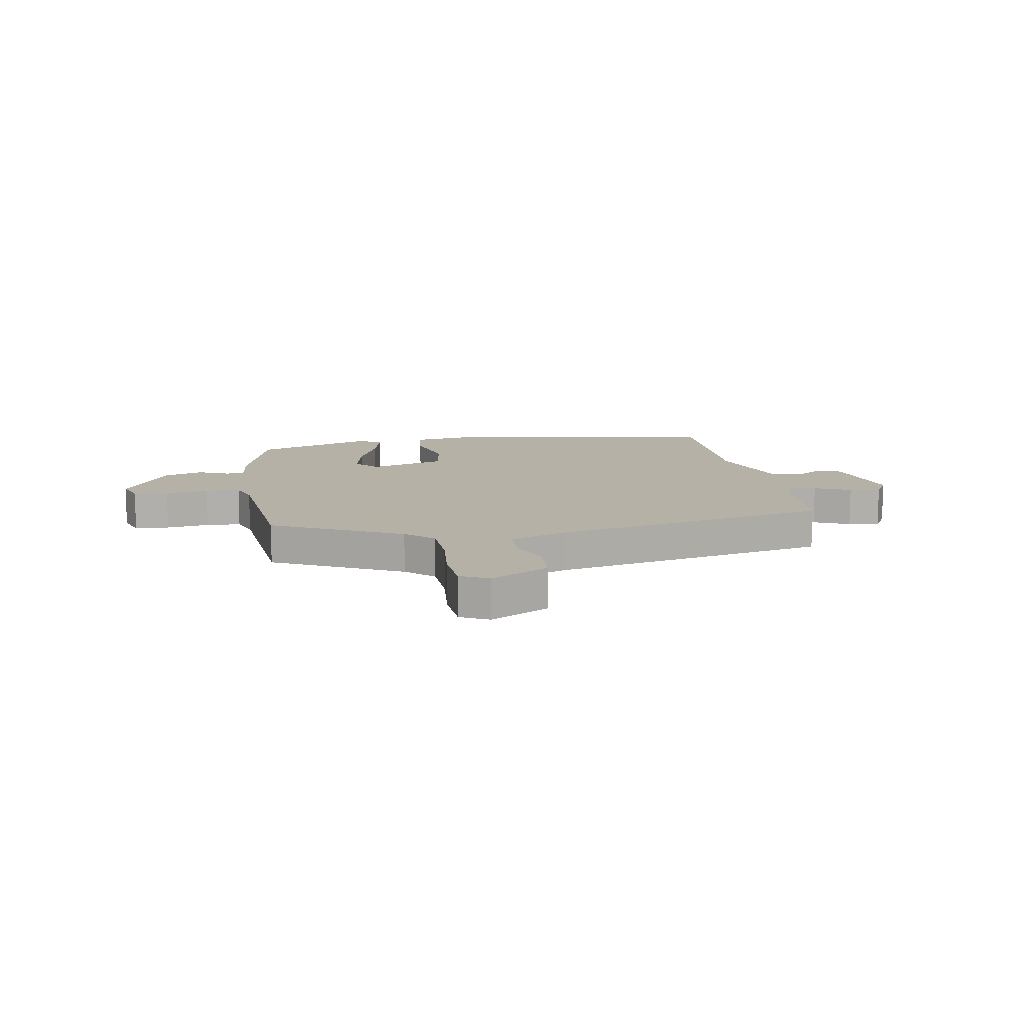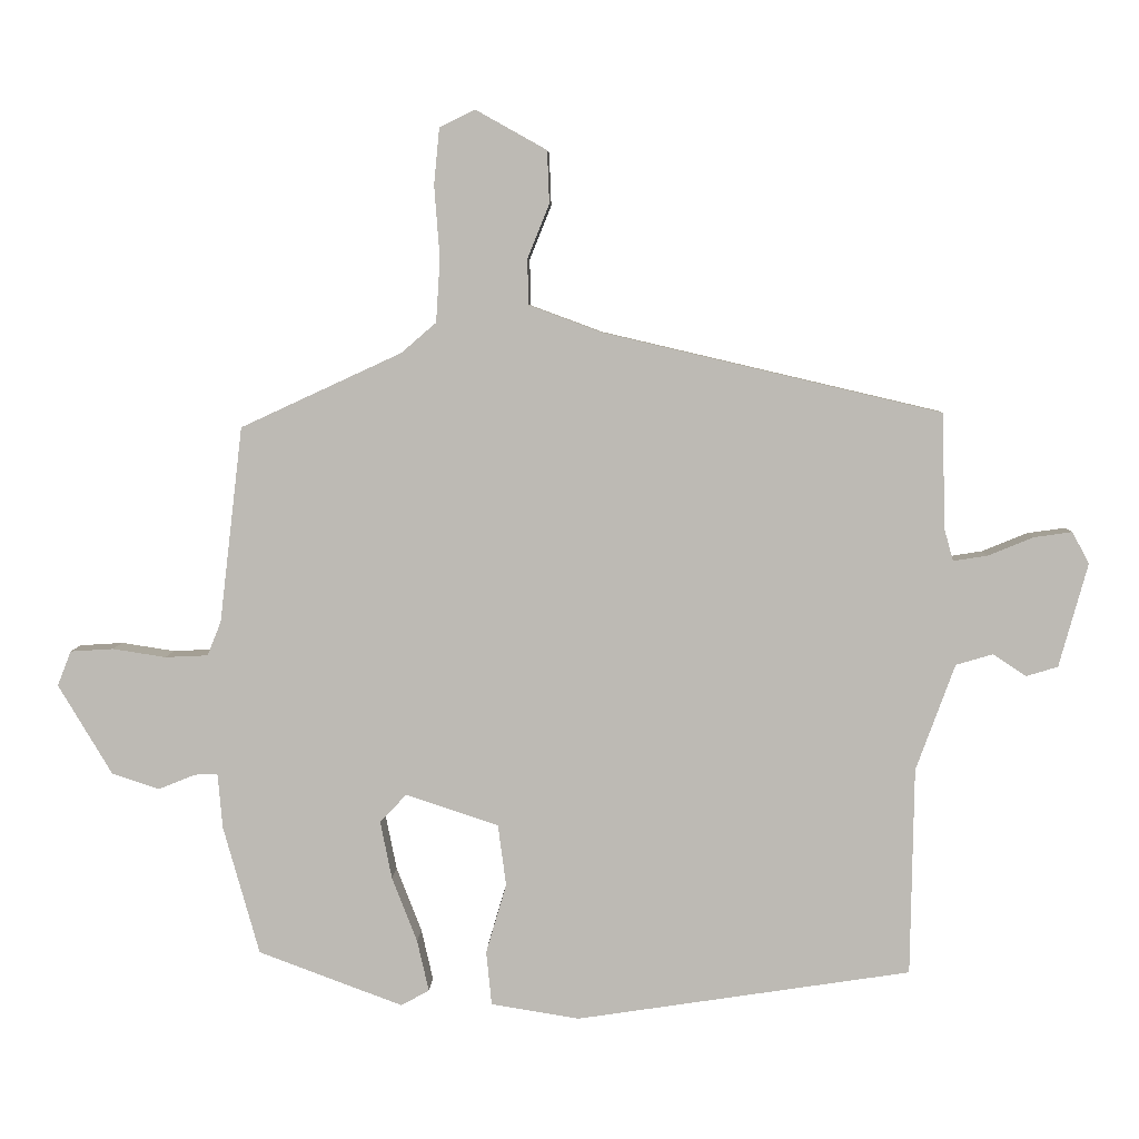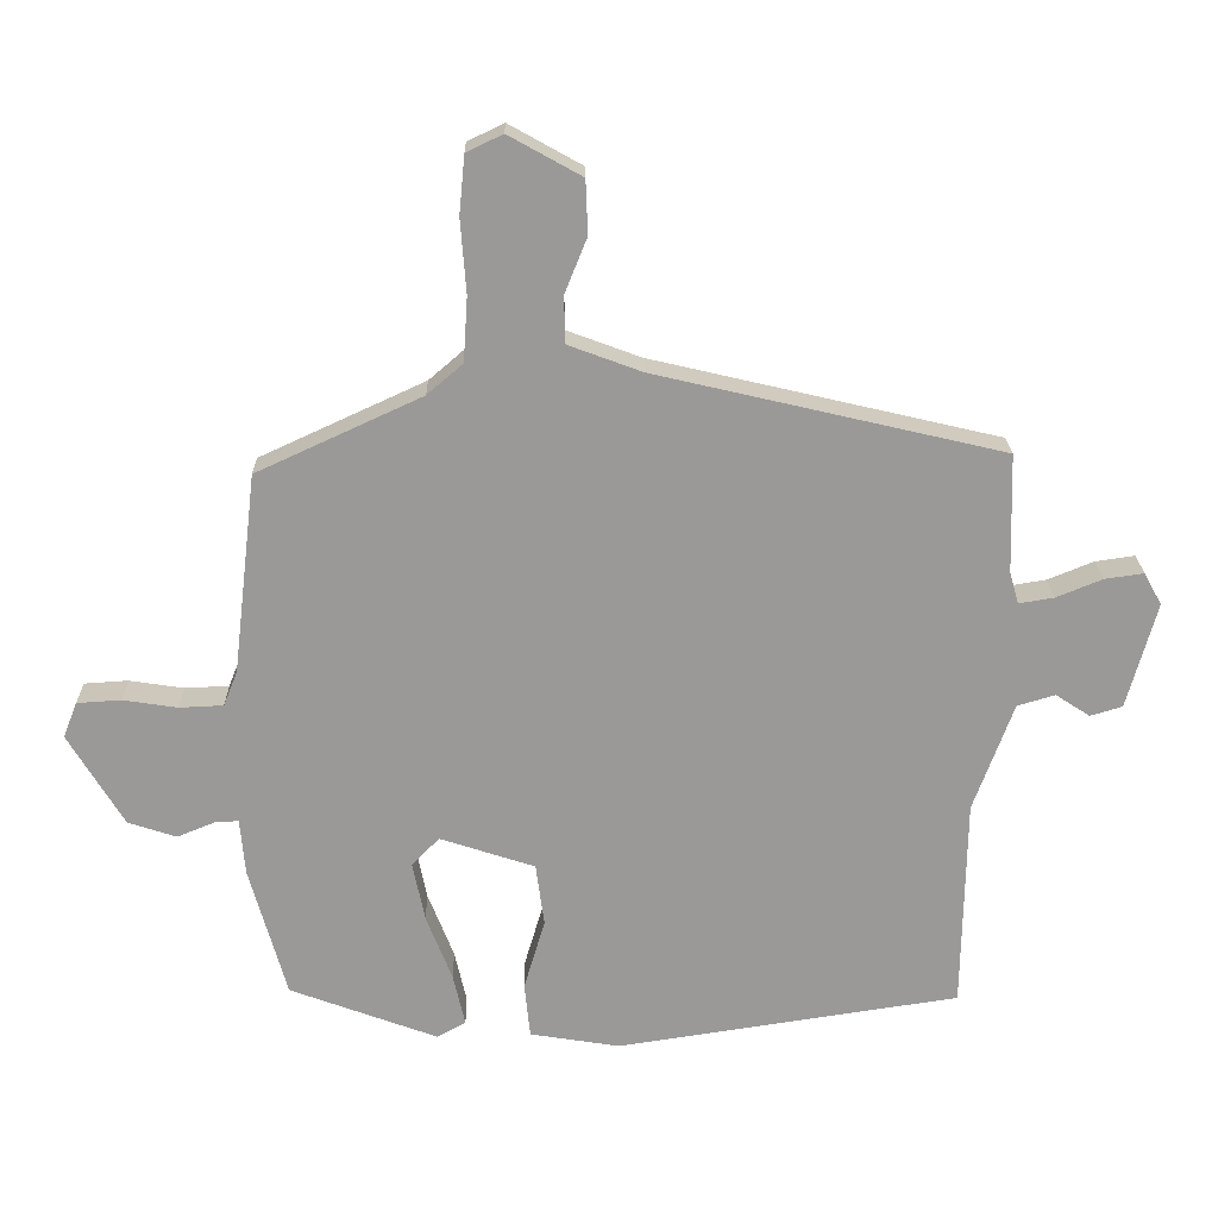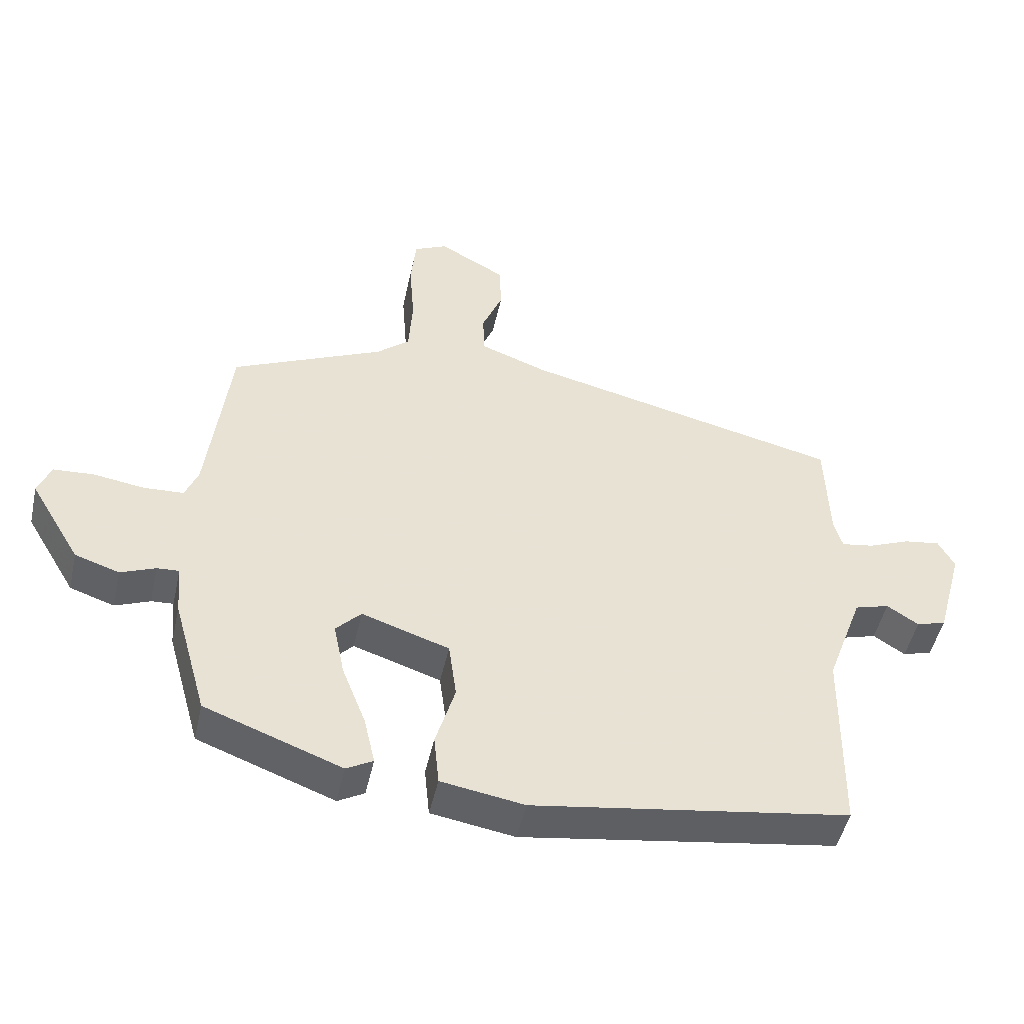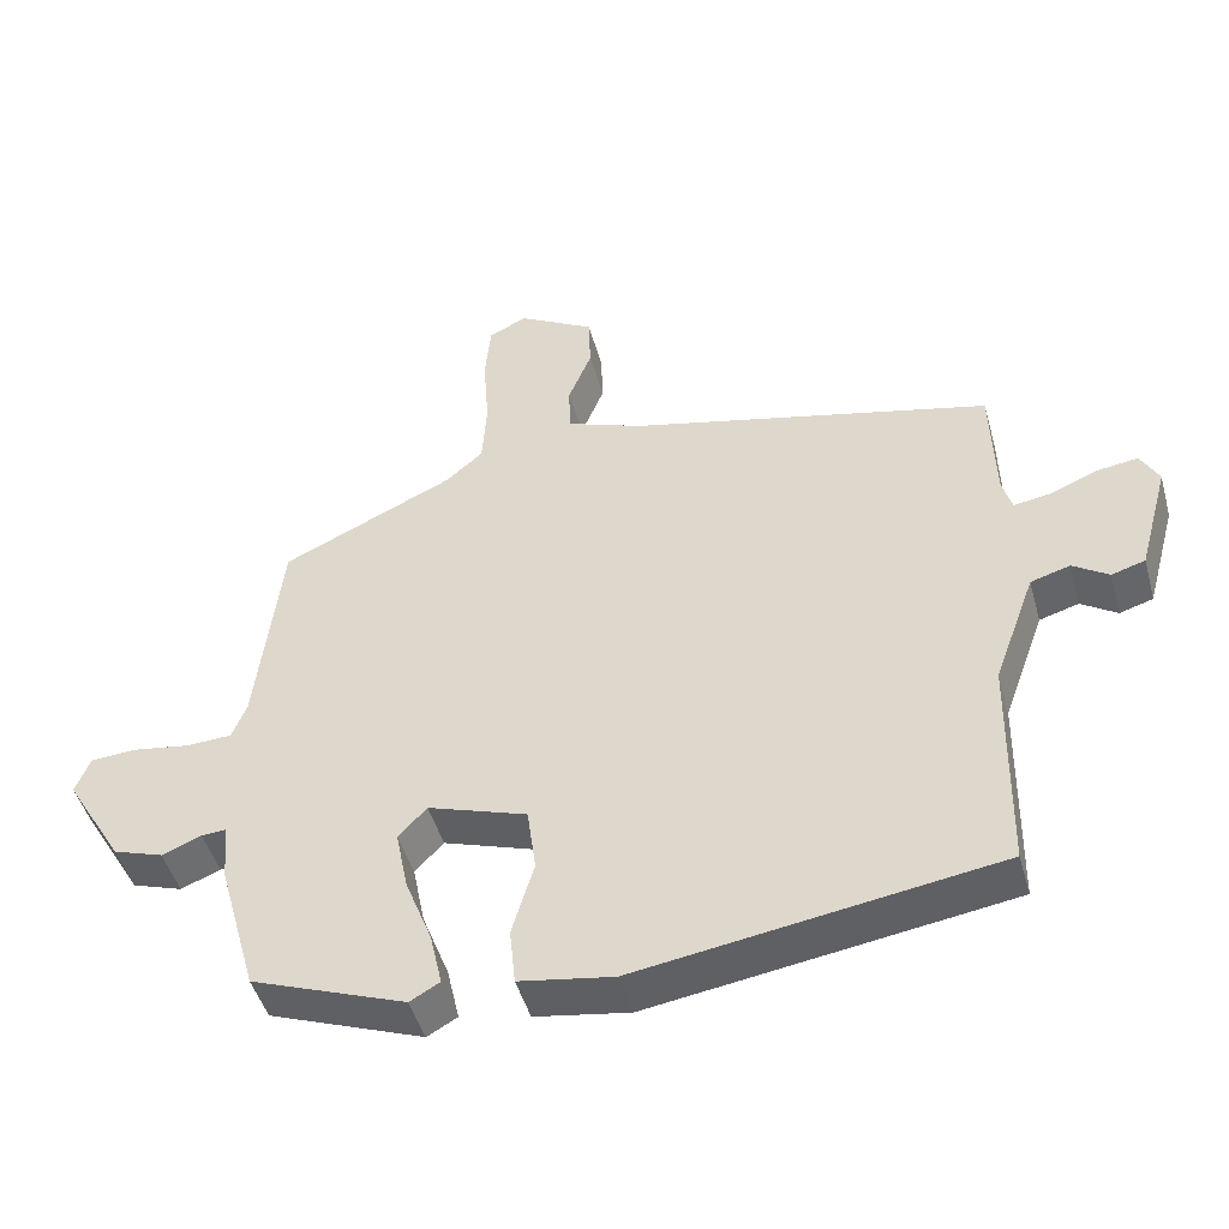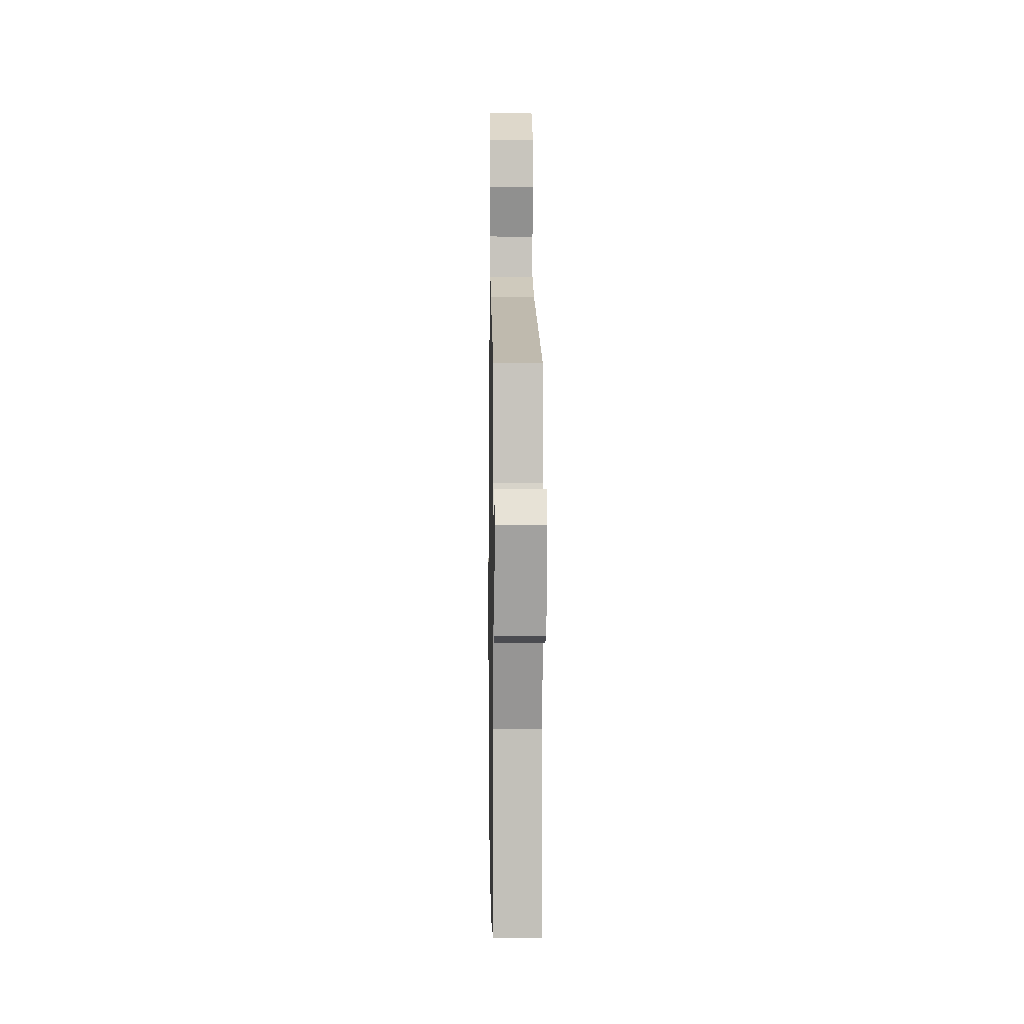
<metadata>
{"format":"obj","ext":"obj","renderer":"f3d","projection":"perspective","resolution":1024,"background":"white","views":[{"elev":12.1,"azim":-8.5,"up":"+Y"},{"elev":5.8,"azim":2.0,"up":"+Z"},{"elev":21.2,"azim":-1.0,"up":"+Z"},{"elev":-48.8,"azim":-12.5,"up":"+Z"},{"elev":-46.8,"azim":15.4,"up":"+Z"},{"elev":2.4,"azim":89.1,"up":"+Z"}]}
</metadata>
<code>
v -0.478 0.07 -0.409
v -0.531 0.07 -0.22
v -0.538 0.07 -0.139
v -0.572 0.07 -0.141
v -0.626 0.07 -0.163
v -0.695 0.07 -0.14
v -0.774 0.07 -0.008
v -0.754 0.07 0.043
v -0.691 0.07 0.047
v -0.613 0.07 0.035
v -0.55 0.07 0.038
v -0.53 0.07 0.088
v -0.496 0.07 0.375
v -0.26 0.07 0.484
v -0.209 0.07 0.528
v -0.203 0.07 0.62
v -0.211 0.07 0.726
v -0.203 0.07 0.809
v -0.151 0.07 0.834
v -0.047 0.07 0.776
v -0.044 0.07 0.699
v -0.076 0.07 0.62
v -0.074 0.07 0.553
v 0.031 0.07 0.514
v 0.527 0.07 0.398
v 0.532 0.07 0.228
v 0.545 0.07 0.182
v 0.595 0.07 0.19
v 0.661 0.07 0.217
v 0.717 0.07 0.225
v 0.742 0.07 0.179
v 0.7 0.07 0.027
v 0.654 0.07 0.013
v 0.605 0.07 0.045
v 0.551 0.07 0.029
v 0.494 0.07 -0.127
v 0.489 0.07 -0.431
v -0.002 0.07 -0.506
v -0.131 0.07 -0.485
v -0.139 0.07 -0.406
v -0.109 0.07 -0.304
v -0.121 0.07 -0.214
v -0.257 0.07 -0.169
v -0.296 0.07 -0.21
v -0.279 0.07 -0.295
v -0.242 0.07 -0.39
v -0.225 0.07 -0.465
v -0.266 0.07 -0.488
v -0.478 0 -0.409
v -0.531 0 -0.22
v -0.538 0 -0.139
v -0.572 0 -0.141
v -0.626 0 -0.163
v -0.695 0 -0.14
v -0.774 0 -0.008
v -0.754 0 0.043
v -0.691 0 0.047
v -0.613 0 0.035
v -0.55 0 0.038
v -0.53 0 0.088
v -0.496 0 0.375
v -0.26 0 0.484
v -0.209 0 0.528
v -0.203 0 0.62
v -0.211 0 0.726
v -0.203 0 0.809
v -0.151 0 0.834
v -0.047 0 0.776
v -0.044 0 0.699
v -0.076 0 0.62
v -0.074 0 0.553
v 0.031 0 0.514
v 0.527 0 0.398
v 0.532 0 0.228
v 0.545 0 0.182
v 0.595 0 0.19
v 0.661 0 0.217
v 0.717 0 0.225
v 0.742 0 0.179
v 0.7 0 0.027
v 0.654 0 0.013
v 0.605 0 0.045
v 0.551 0 0.029
v 0.494 0 -0.127
v 0.489 0 -0.431
v -0.002 0 -0.506
v -0.131 0 -0.485
v -0.139 0 -0.406
v -0.109 0 -0.304
v -0.121 0 -0.214
v -0.257 0 -0.169
v -0.296 0 -0.21
v -0.279 0 -0.295
v -0.242 0 -0.39
v -0.225 0 -0.465
v -0.266 0 -0.488
f 45 46 47 48
f 44 45 48 1
f 38 39 40 41
f 36 37 38 41
f 35 36 41 42
f 31 32 33 34
f 31 34 35
f 28 29 30 31
f 27 28 31 35
f 26 27 35 42
f 24 25 26 42
f 19 20 21 22
f 19 22 23
f 16 17 18 19
f 15 16 19 23
f 14 15 23 24
f 12 13 14 24
f 7 8 9 10
f 7 10 11
f 4 5 6 7
f 3 4 7 11
f 44 1 2 3
f 43 44 3 11
f 24 42 43
f 11 12 24 43
f 96 95 94 93
f 49 96 93 92
f 89 88 87 86
f 89 86 85 84
f 90 89 84 83
f 82 81 80 79
f 83 82 79
f 79 78 77 76
f 83 79 76 75
f 90 83 75 74
f 90 74 73 72
f 70 69 68 67
f 71 70 67
f 67 66 65 64
f 71 67 64 63
f 72 71 63 62
f 72 62 61 60
f 58 57 56 55
f 59 58 55
f 55 54 53 52
f 59 55 52 51
f 51 50 49 92
f 59 51 92 91
f 91 90 72
f 91 72 60 59
f 1 49 50 2
f 2 50 51 3
f 3 51 52 4
f 4 52 53 5
f 5 53 54 6
f 6 54 55 7
f 7 55 56 8
f 8 56 57 9
f 9 57 58 10
f 10 58 59 11
f 11 59 60 12
f 12 60 61 13
f 13 61 62 14
f 14 62 63 15
f 15 63 64 16
f 16 64 65 17
f 17 65 66 18
f 18 66 67 19
f 19 67 68 20
f 20 68 69 21
f 21 69 70 22
f 22 70 71 23
f 23 71 72 24
f 24 72 73 25
f 25 73 74 26
f 26 74 75 27
f 27 75 76 28
f 28 76 77 29
f 29 77 78 30
f 30 78 79 31
f 31 79 80 32
f 32 80 81 33
f 33 81 82 34
f 34 82 83 35
f 35 83 84 36
f 36 84 85 37
f 37 85 86 38
f 38 86 87 39
f 39 87 88 40
f 40 88 89 41
f 41 89 90 42
f 42 90 91 43
f 43 91 92 44
f 44 92 93 45
f 45 93 94 46
f 46 94 95 47
f 47 95 96 48
f 48 96 49 1

</code>
